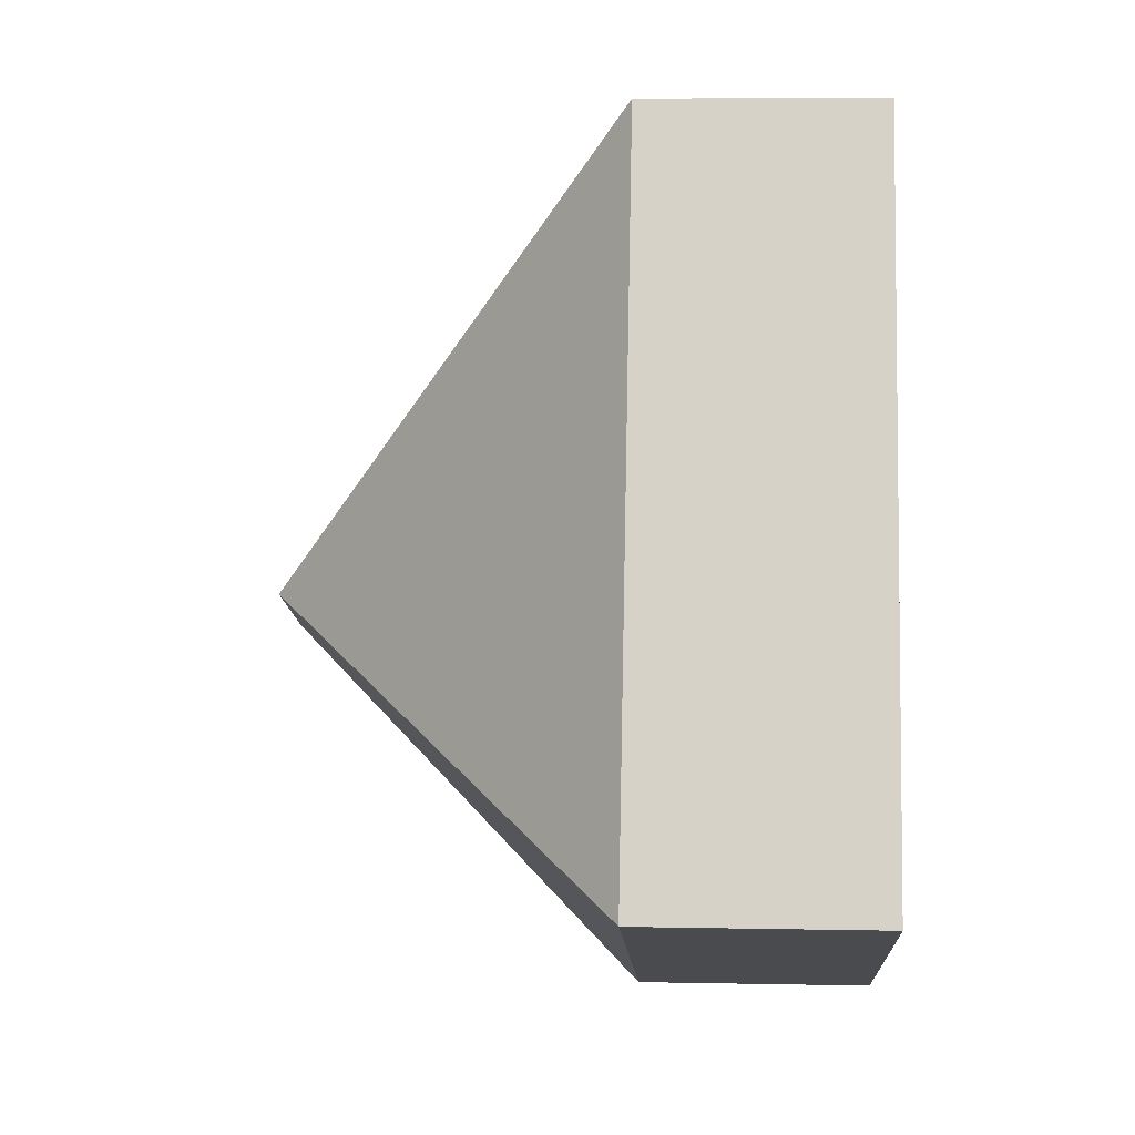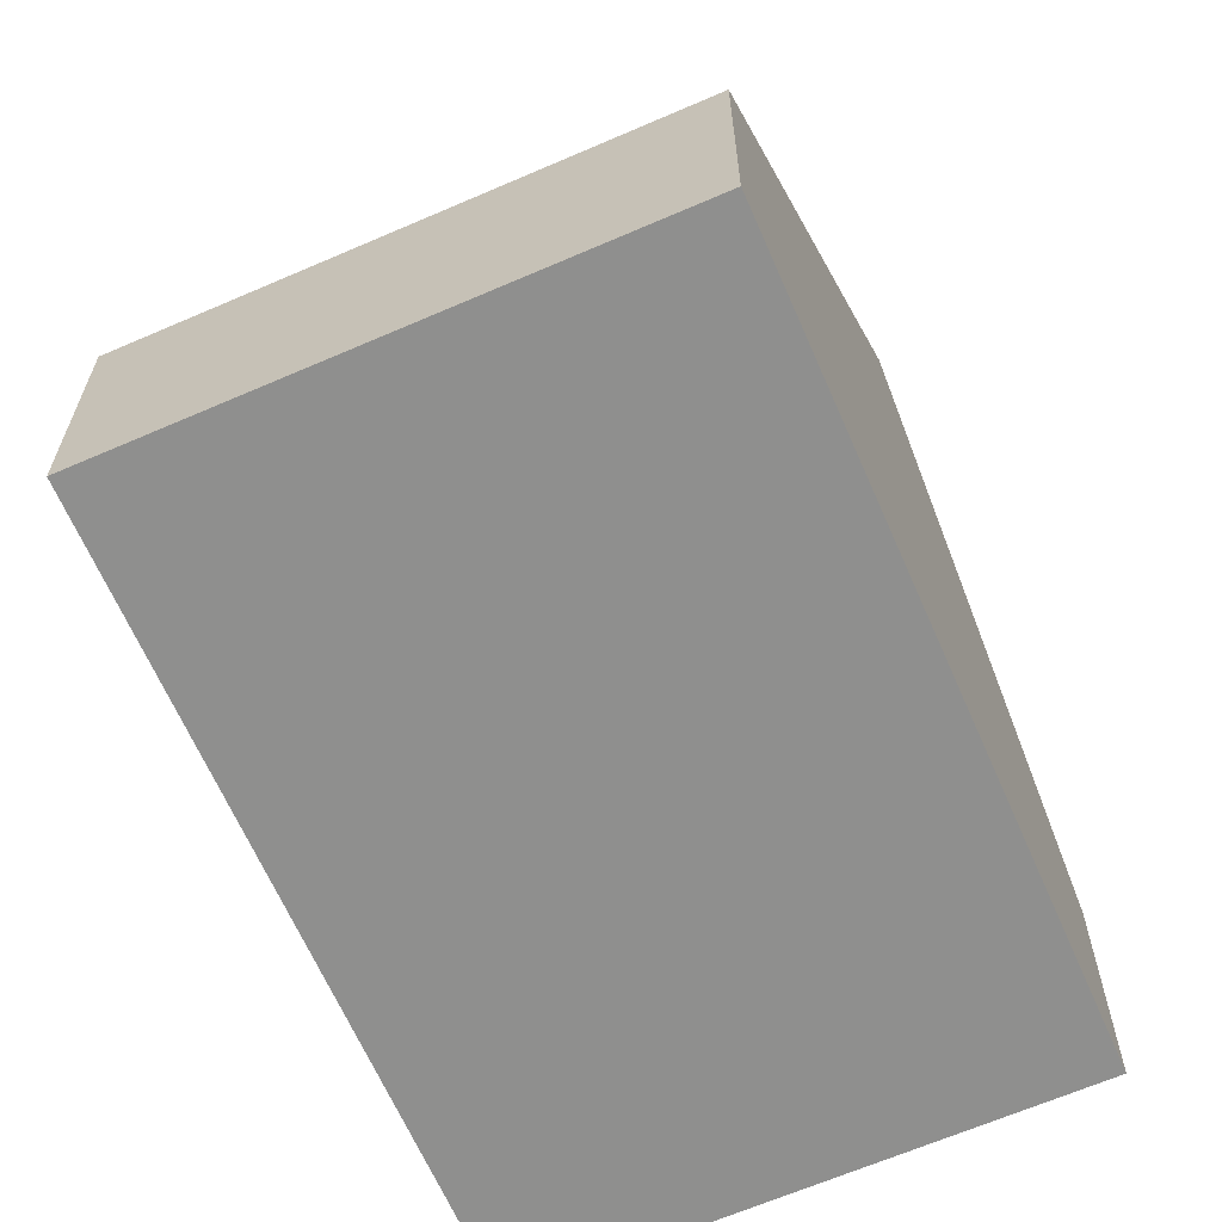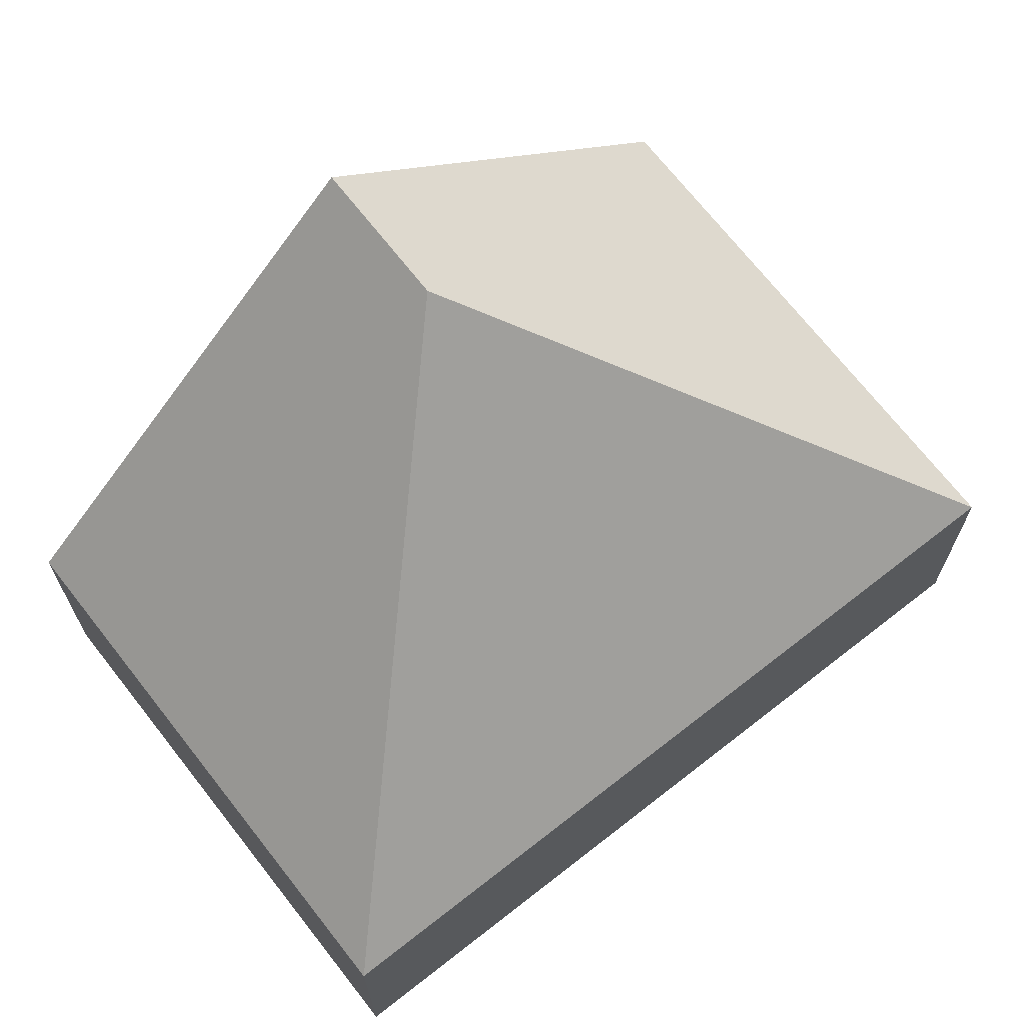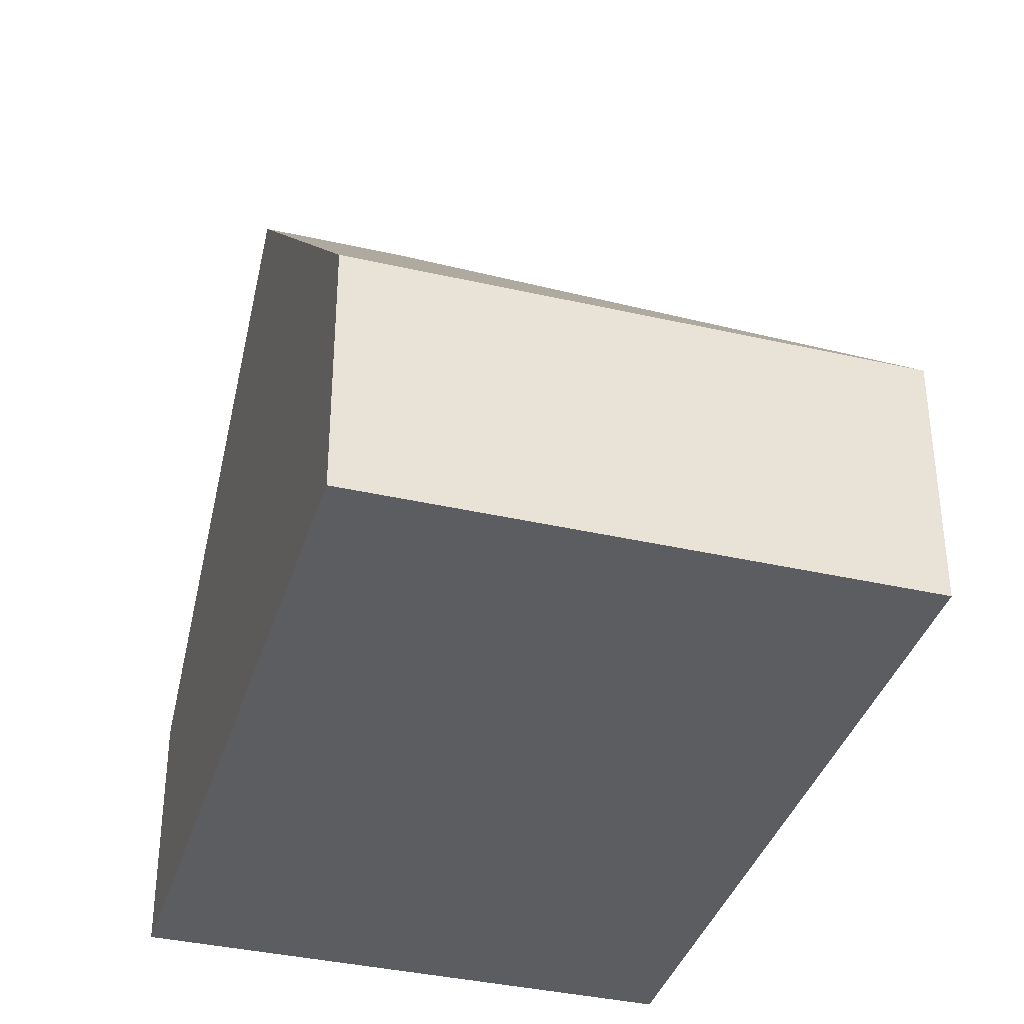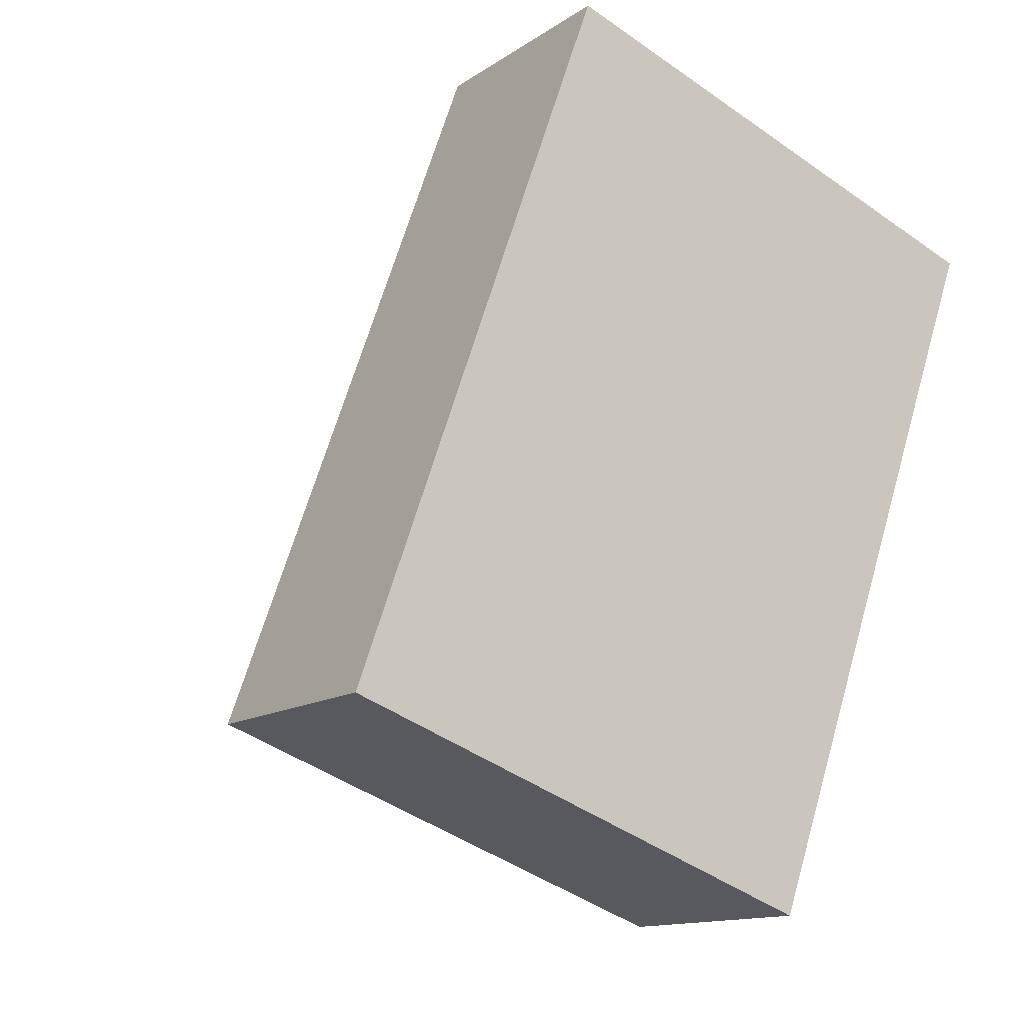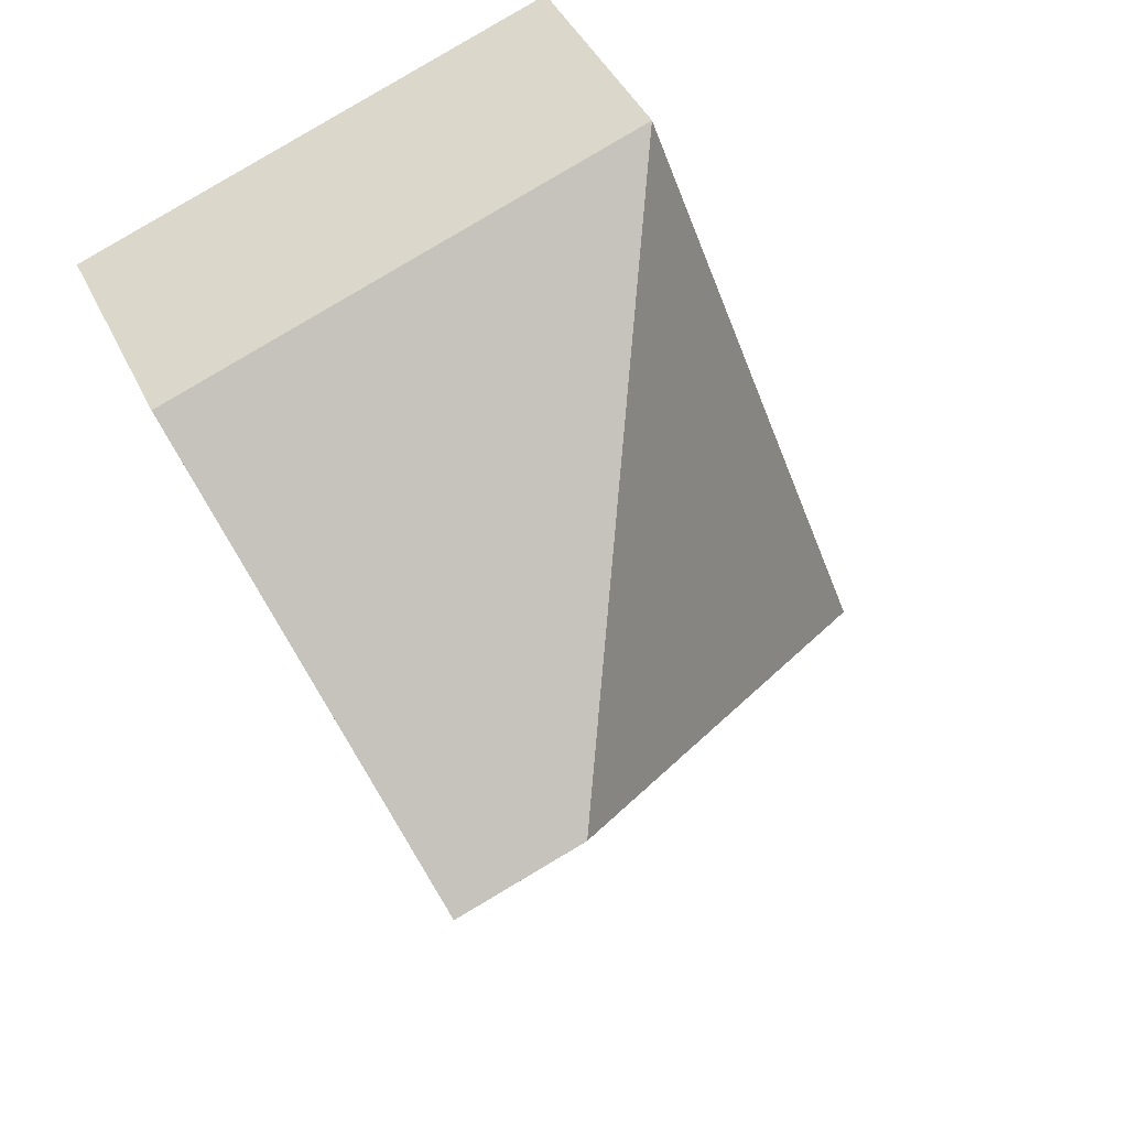
<metadata>
{"format":"obj","ext":"obj","renderer":"f3d","projection":"perspective","resolution":1024,"background":"white","views":[{"elev":5.5,"azim":-86.4,"up":"+Z"},{"elev":-65.2,"azim":43.3,"up":"+Y"},{"elev":70.1,"azim":-108.3,"up":"+Y"},{"elev":-37.2,"azim":-176.7,"up":"+Y"},{"elev":-13.2,"azim":-34.2,"up":"+Z"},{"elev":42.8,"azim":156.1,"up":"+Z"}]}
</metadata>
<code>
v  0 2.029 1.242e-16
v  5.23 5.192 1.542
v  4.145 2.029 -1.486
v  4.113 5.192 1.942
v  2.171 2.03 6.055
v  6.315 2.029 4.57
v  4.145 9.099e-17 -1.486
v  0 0 0
v  2.171 -3.708e-16 6.055
v  6.315 -2.798e-16 4.57
v  5.23 -9.442e-17 1.542
g defaultobject
f 1 2 3
f 2 1 4
f 2 5 6
f 5 2 4
f 4 1 5
f 7 1 3
f 1 7 8
f 1 9 5
f 9 1 8
f 9 6 5
f 6 9 10
f 6 3 2
f 3 6 7
f 7 6 11
f 11 6 10
f 11 8 7
f 8 11 9
f 9 11 10

</code>
